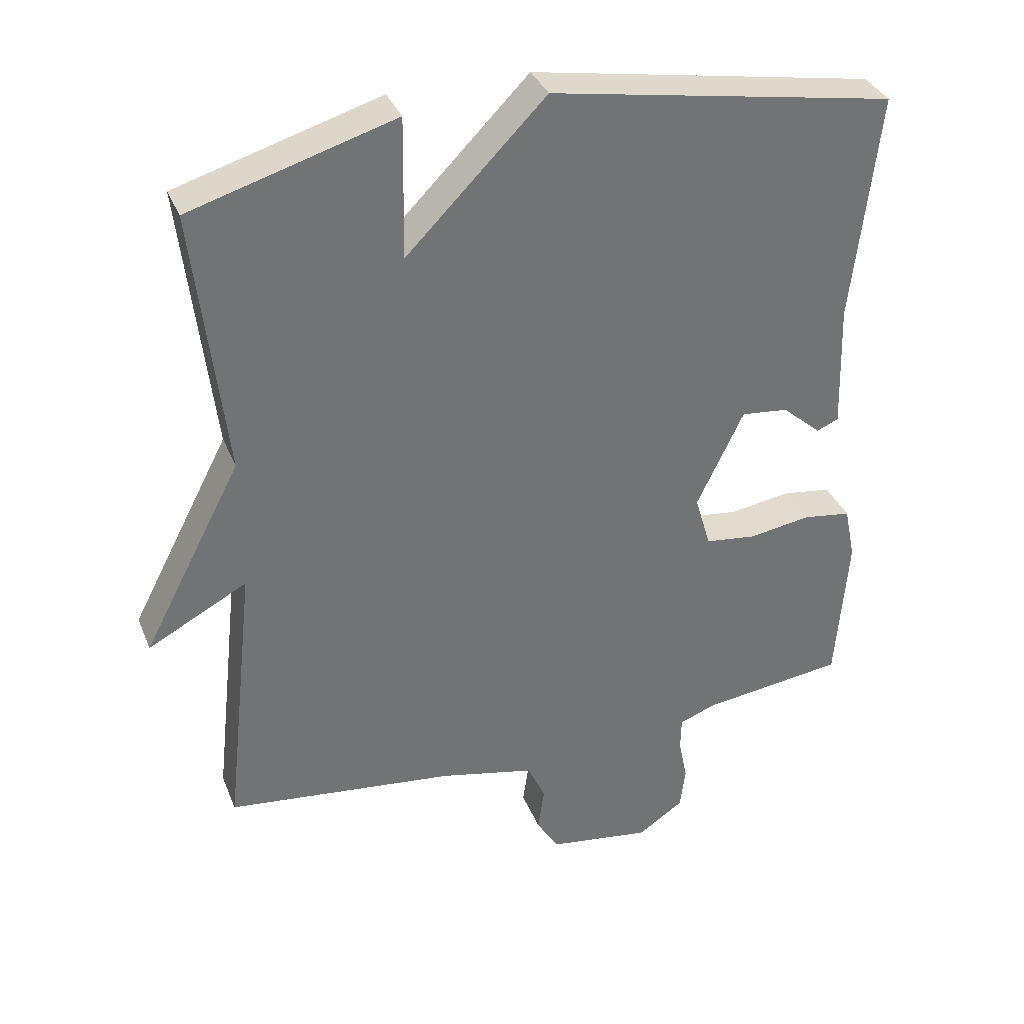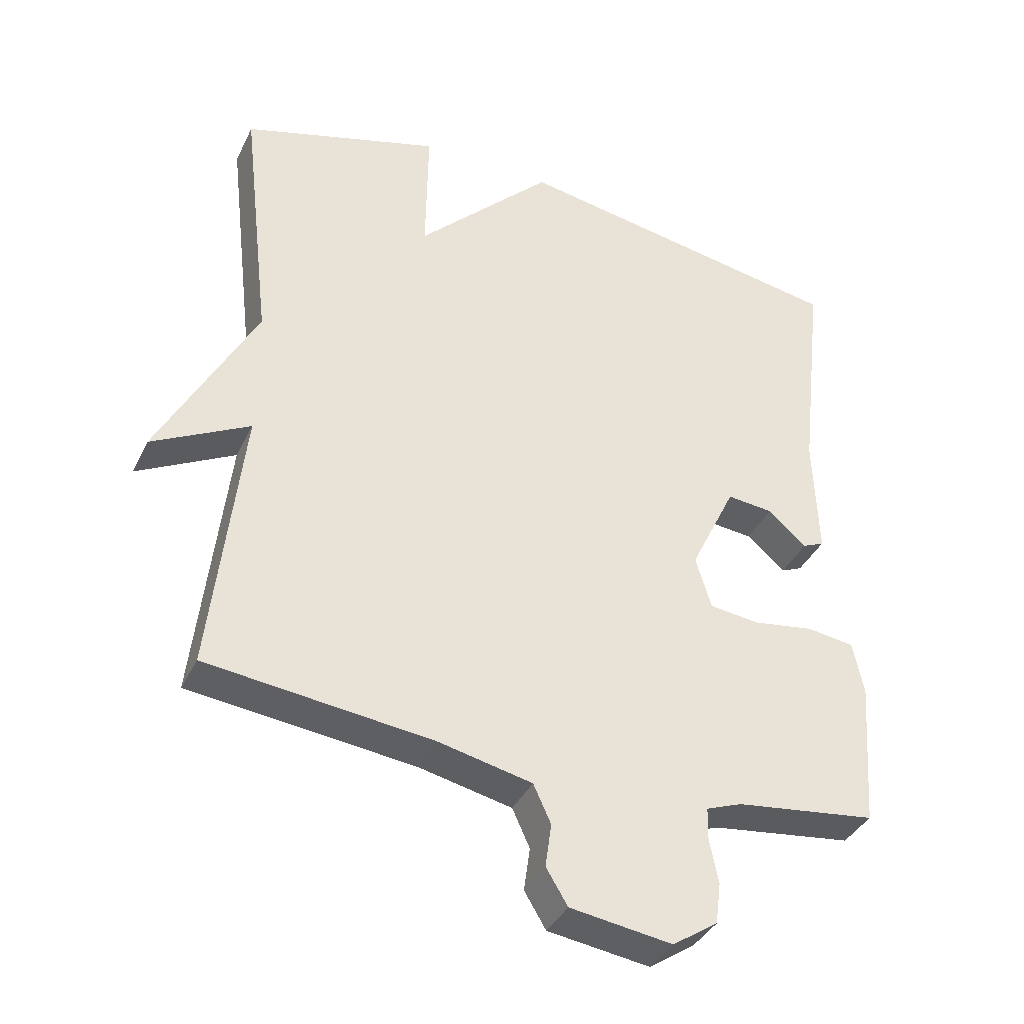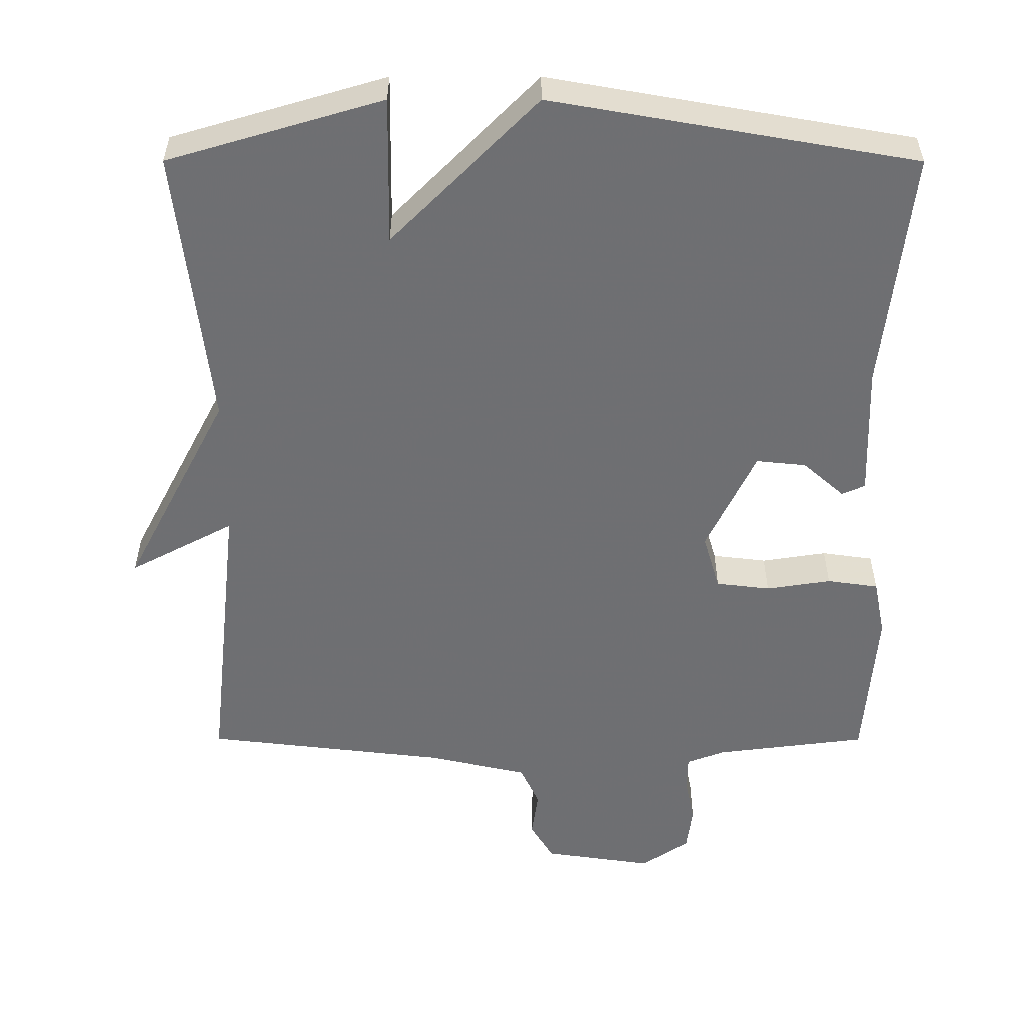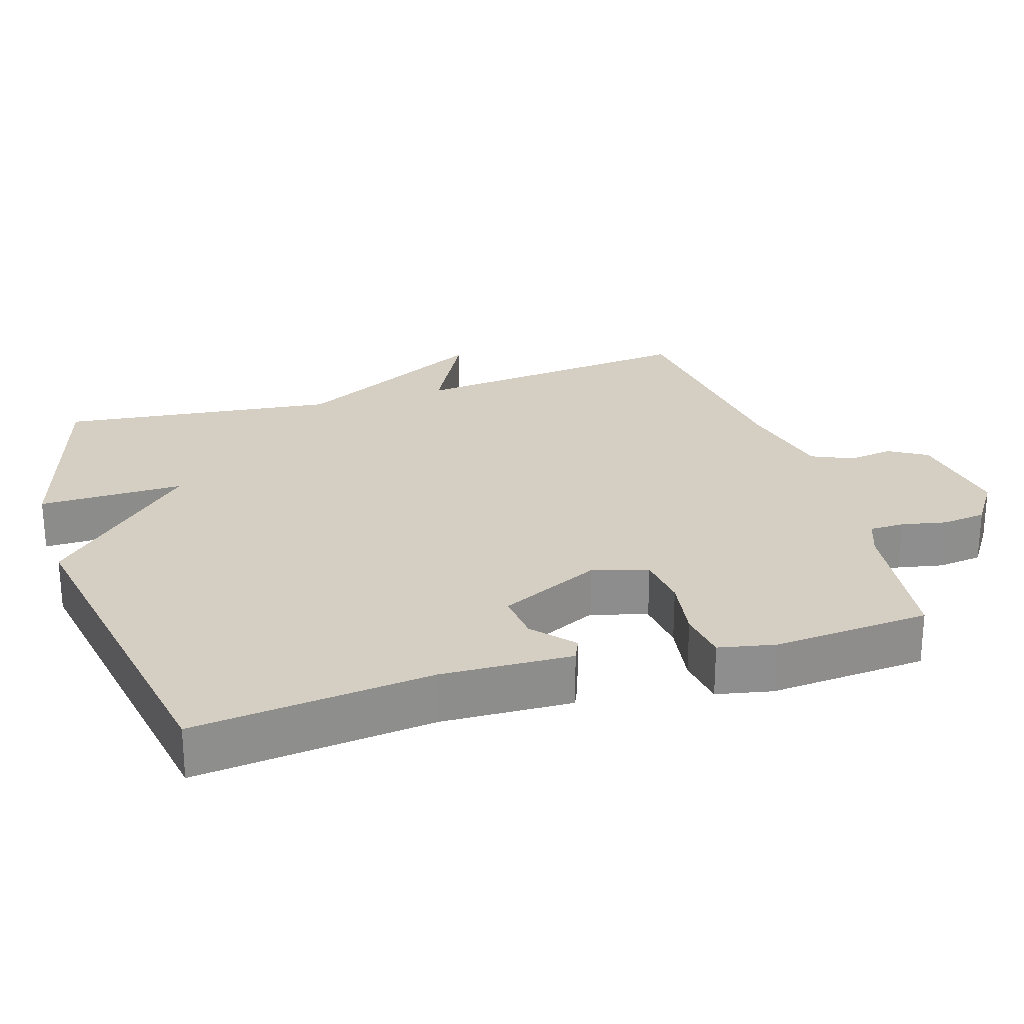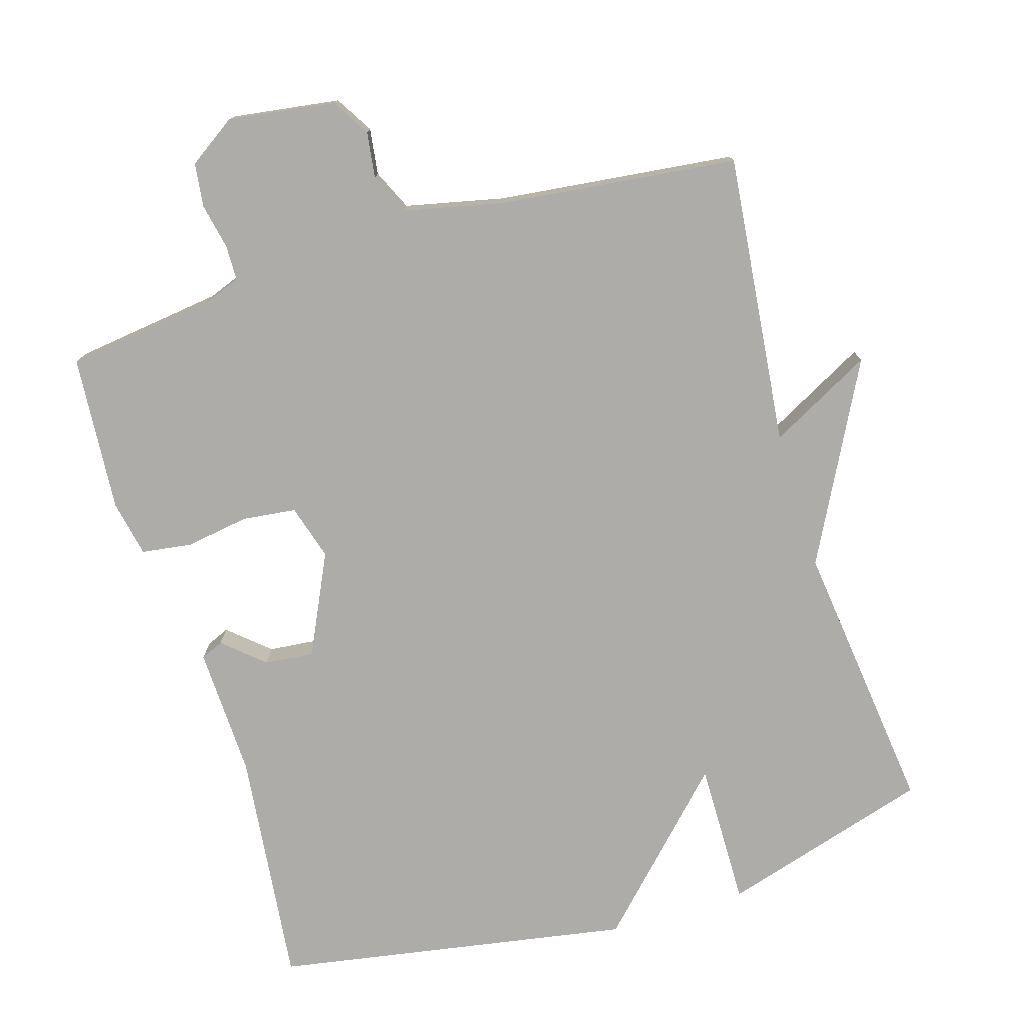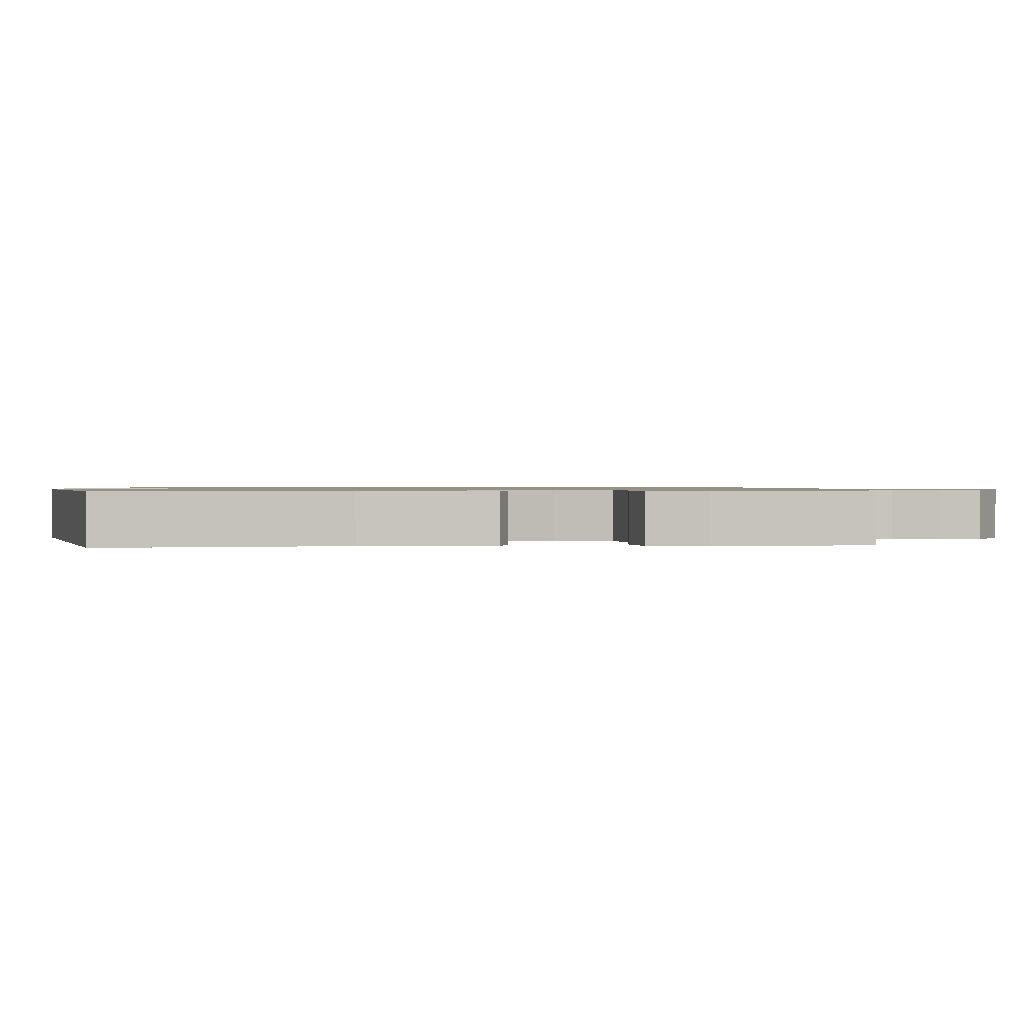
<metadata>
{"format":"obj","ext":"obj","renderer":"f3d","projection":"perspective","resolution":1024,"background":"white","views":[{"elev":35.0,"azim":-20.1,"up":"+Z"},{"elev":-38.0,"azim":-23.5,"up":"+Z"},{"elev":35.3,"azim":0.1,"up":"+Z"},{"elev":25.4,"azim":72.8,"up":"+Y"},{"elev":-76.6,"azim":-163.0,"up":"+Y"},{"elev":0.9,"azim":83.7,"up":"+Y"}]}
</metadata>
<code>
v 0.5 0.07 0.5
v 0.462 0.07 0.166
v 0.468 0.07 -0.018
v 0.436 0.07 -0.032
v 0.379 0.07 0.018
v 0.31 0.07 0.025
v 0.242 0.07 -0.117
v 0.265 0.07 -0.195
v 0.34 0.07 -0.204
v 0.43 0.07 -0.19
v 0.501 0.07 -0.2
v 0.517 0.07 -0.279
v 0.5 0.07 -0.5
v 0.29 0.07 -0.527
v 0.237 0.07 -0.547
v 0.236 0.07 -0.596
v 0.249 0.07 -0.66
v 0.241 0.07 -0.722
v 0.174 0.07 -0.767
v 0.023 0.07 -0.745
v -0.009 0.07 -0.692
v 0 0.07 -0.627
v -0.026 0.07 -0.57
v -0.165 0.07 -0.539
v -0.5 0.07 -0.5
v -0.455 0.07 -0.09
v -0.6 0.07 -0.167
v -0.455 0.07 0.11
v -0.5 0.07 0.5
v -0.203 0.07 0.588
v -0.206 0.07 0.383
v -0.003 0.07 0.588
v 0.5 0 0.5
v 0.462 0 0.166
v 0.468 0 -0.018
v 0.436 0 -0.032
v 0.379 0 0.018
v 0.31 0 0.025
v 0.242 0 -0.117
v 0.265 0 -0.195
v 0.34 0 -0.204
v 0.43 0 -0.19
v 0.501 0 -0.2
v 0.517 0 -0.279
v 0.5 0 -0.5
v 0.29 0 -0.527
v 0.237 0 -0.547
v 0.236 0 -0.596
v 0.249 0 -0.66
v 0.241 0 -0.722
v 0.174 0 -0.767
v 0.023 0 -0.745
v -0.009 0 -0.692
v 0 0 -0.627
v -0.026 0 -0.57
v -0.165 0 -0.539
v -0.5 0 -0.5
v -0.455 0 -0.09
v -0.6 0 -0.167
v -0.455 0 0.11
v -0.5 0 0.5
v -0.203 0 0.588
v -0.206 0 0.383
v -0.003 0 0.588
f 31 32 1 2
f 28 29 30 31
f 26 27 28 31
f 24 25 26 31
f 23 24 31
f 22 23 31
f 20 21 22
f 19 20 22
f 18 19 22
f 17 18 22
f 16 17 22
f 15 16 22 31
f 14 15 31
f 12 13 14
f 11 12 14
f 10 11 14
f 9 10 14
f 8 9 14
f 7 8 14 31
f 6 7 31
f 5 6 31 2
f 2 3 4 5
f 34 33 64 63
f 63 62 61 60
f 63 60 59 58
f 63 58 57 56
f 63 56 55
f 63 55 54
f 54 53 52
f 54 52 51
f 54 51 50
f 54 50 49
f 54 49 48
f 63 54 48 47
f 63 47 46
f 46 45 44
f 46 44 43
f 46 43 42
f 46 42 41
f 46 41 40
f 63 46 40 39
f 63 39 38
f 34 63 38 37
f 37 36 35 34
f 1 33 34 2
f 2 34 35 3
f 3 35 36 4
f 4 36 37 5
f 5 37 38 6
f 6 38 39 7
f 7 39 40 8
f 8 40 41 9
f 9 41 42 10
f 10 42 43 11
f 11 43 44 12
f 12 44 45 13
f 13 45 46 14
f 14 46 47 15
f 15 47 48 16
f 16 48 49 17
f 17 49 50 18
f 18 50 51 19
f 19 51 52 20
f 20 52 53 21
f 21 53 54 22
f 22 54 55 23
f 23 55 56 24
f 24 56 57 25
f 25 57 58 26
f 26 58 59 27
f 27 59 60 28
f 28 60 61 29
f 29 61 62 30
f 30 62 63 31
f 31 63 64 32
f 32 64 33 1

</code>
